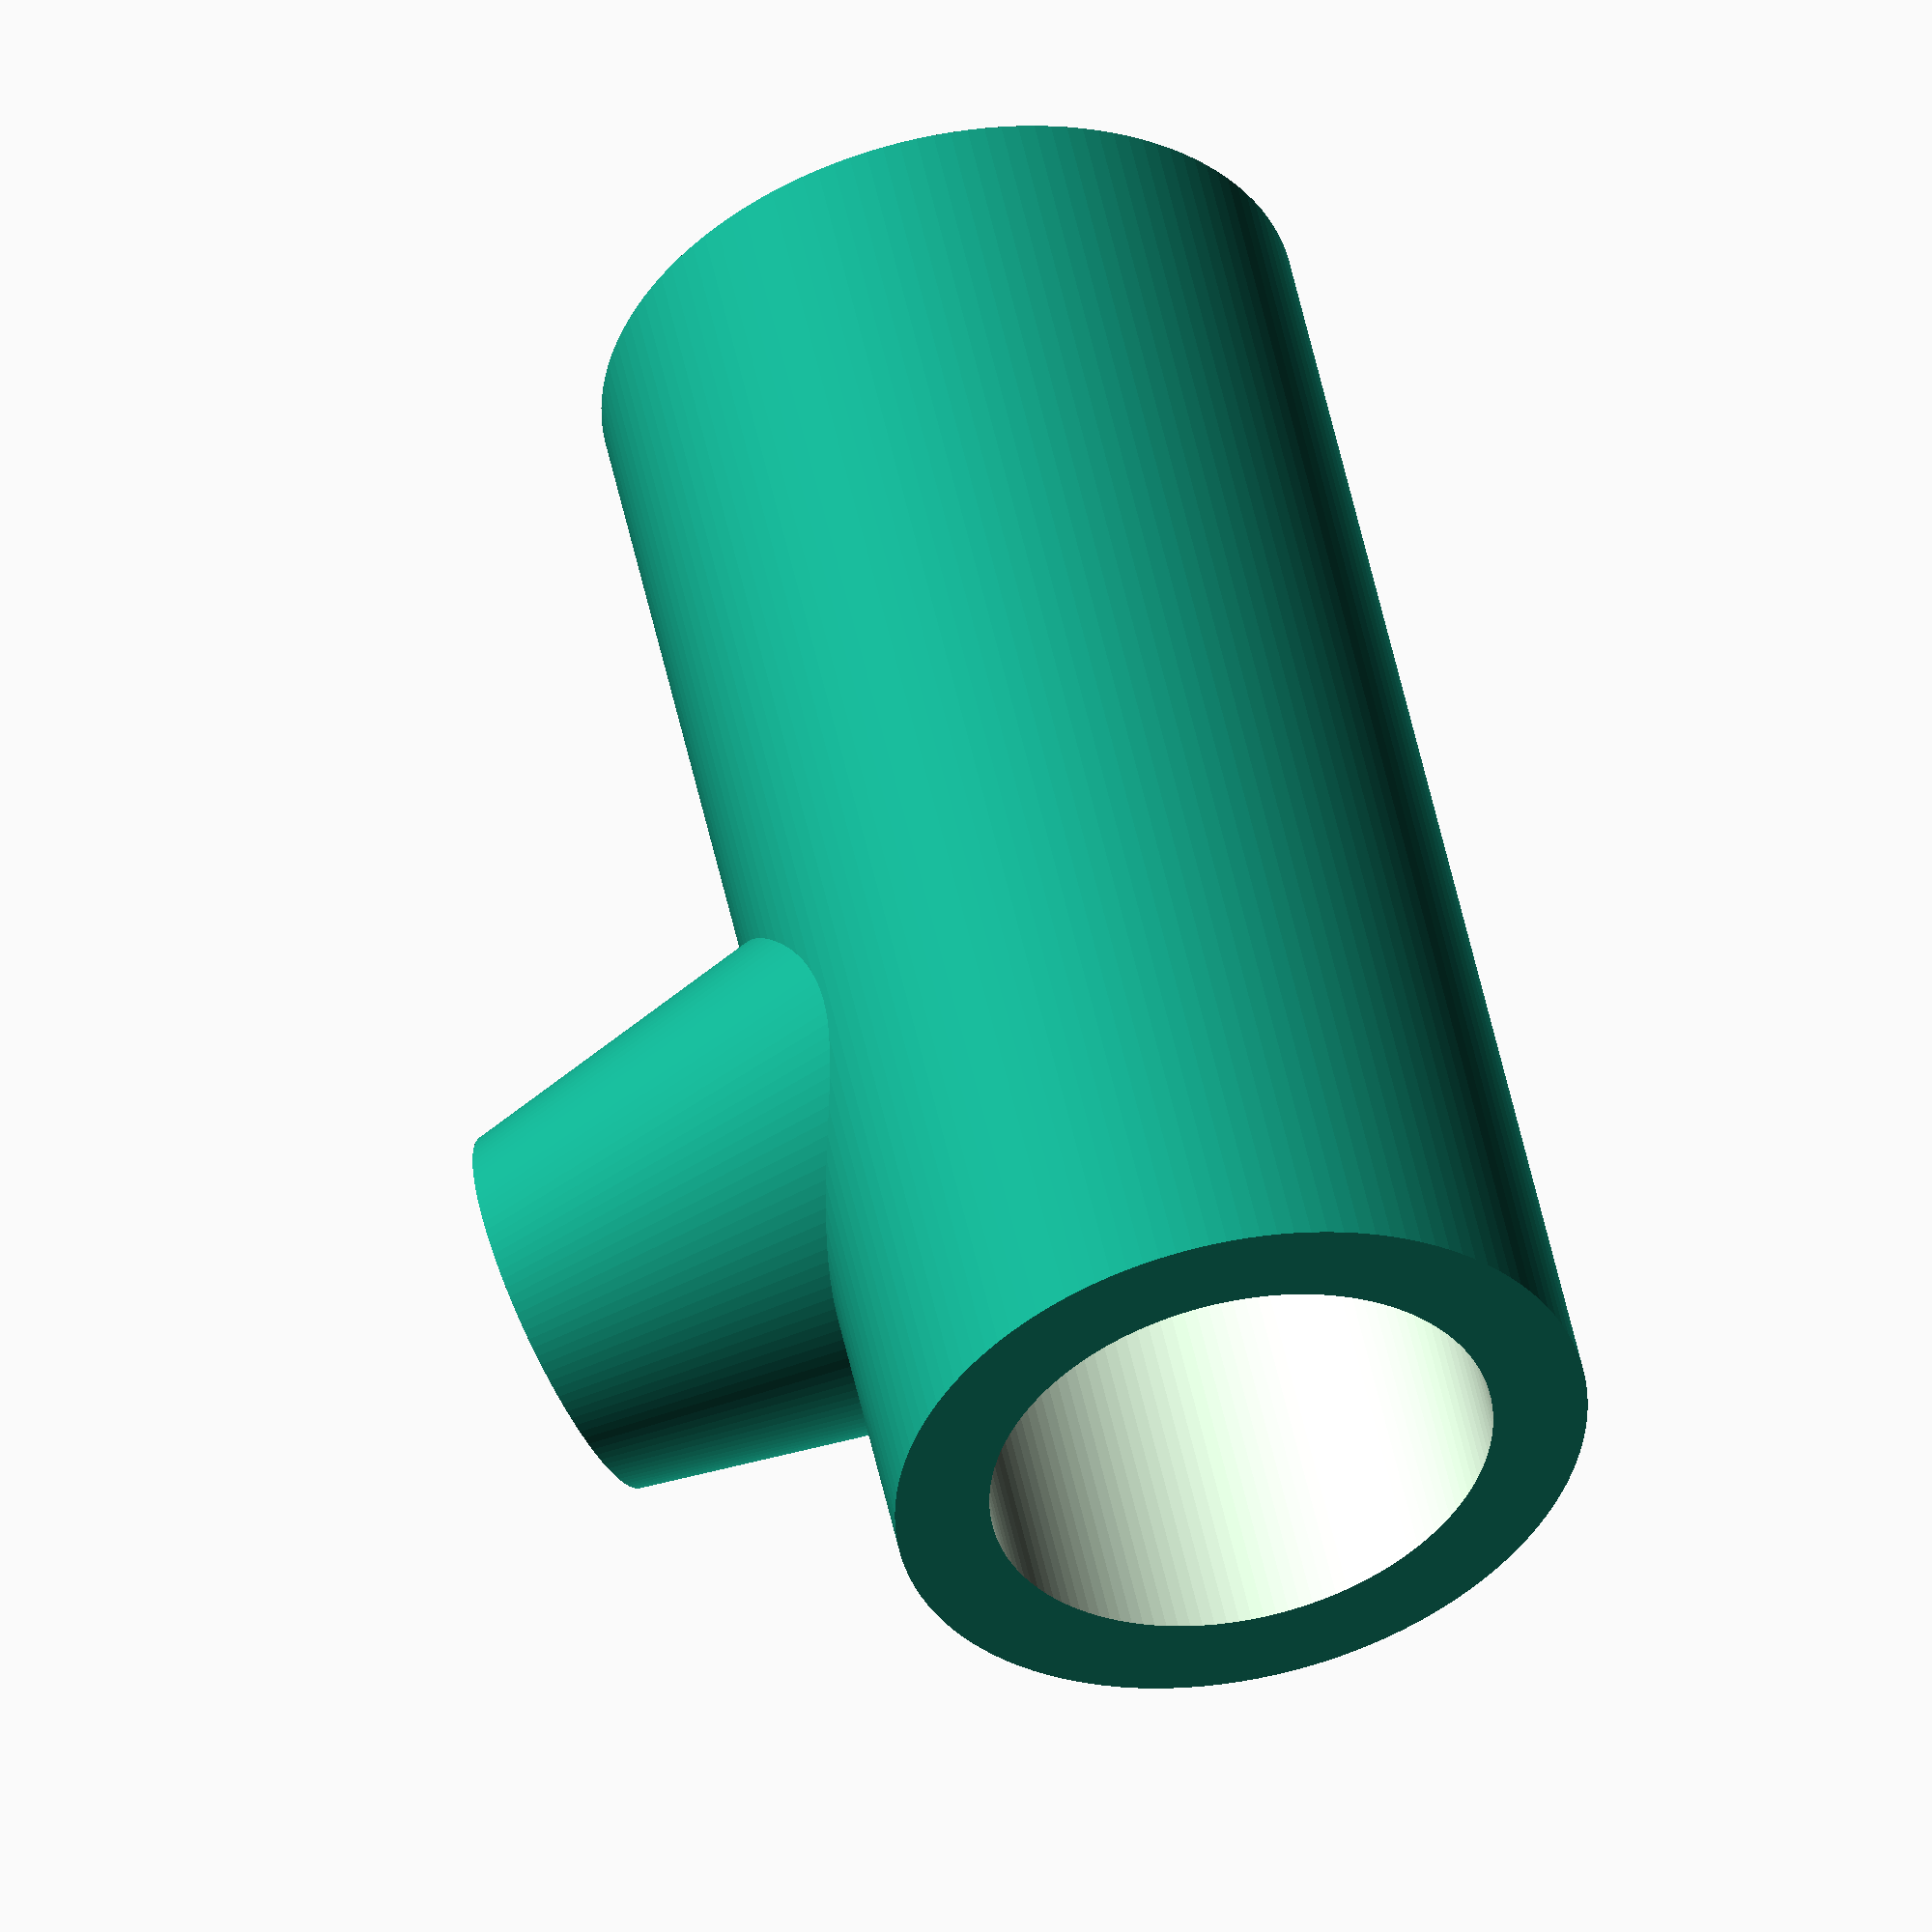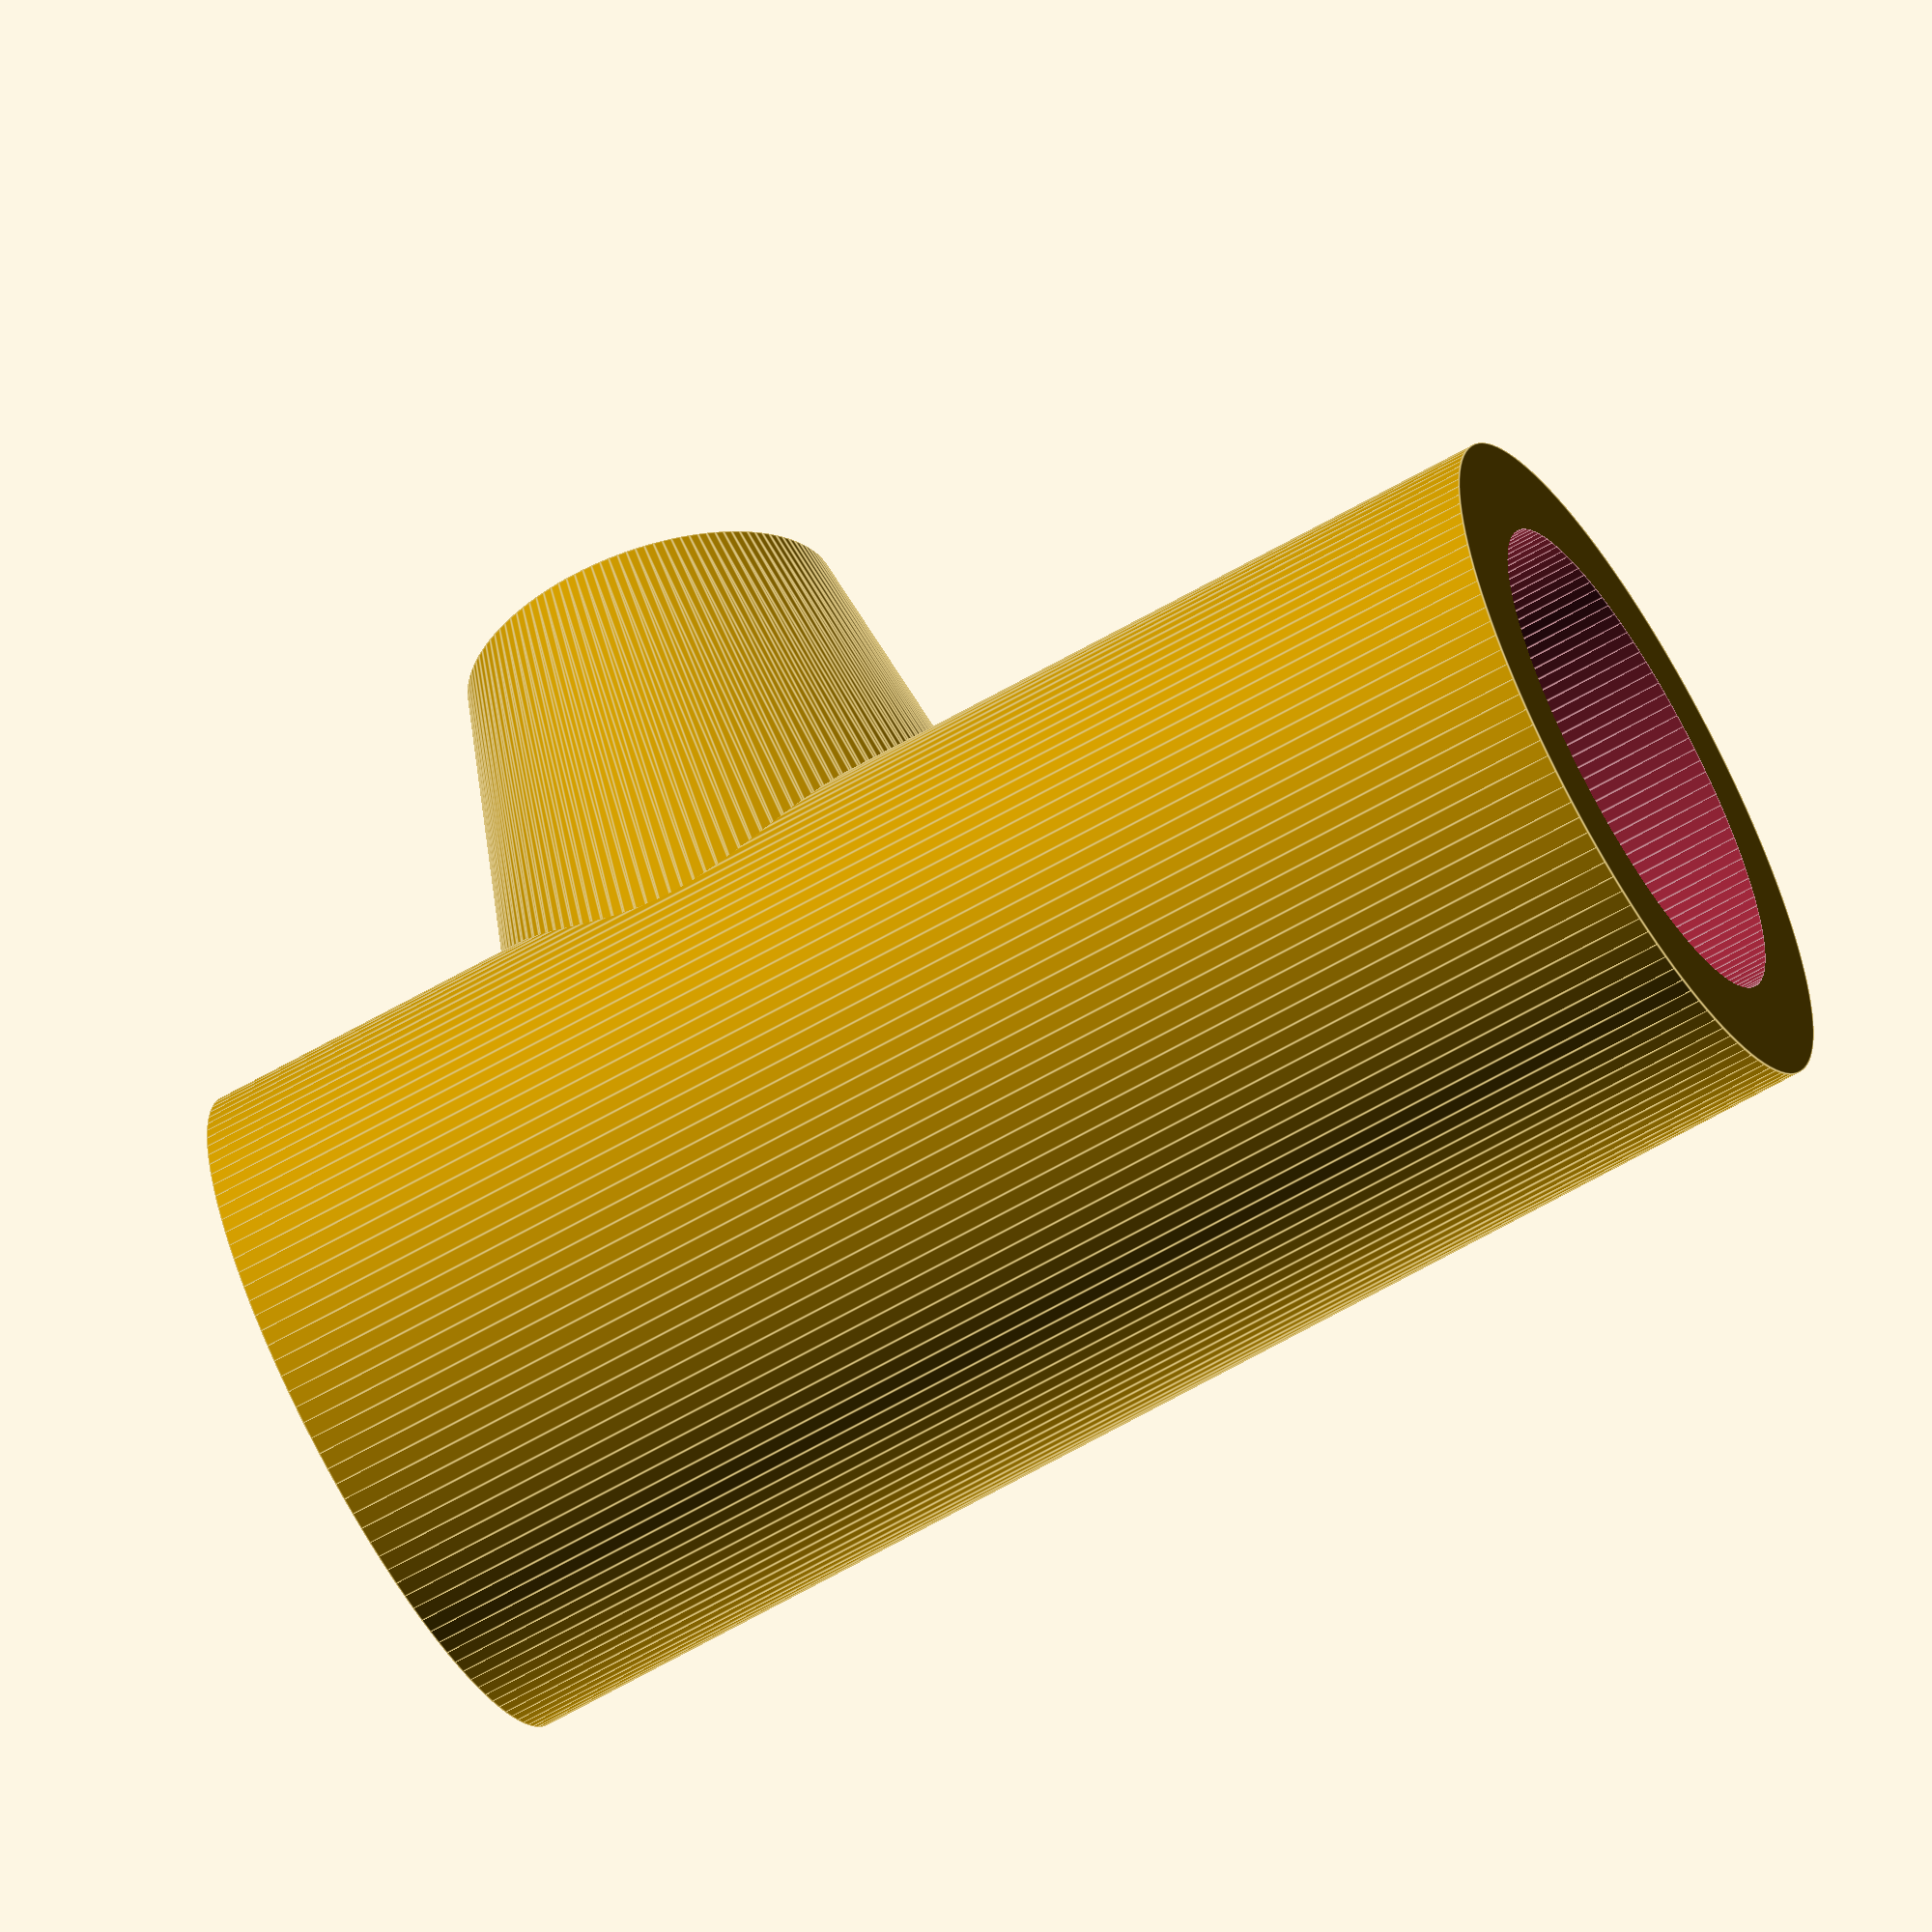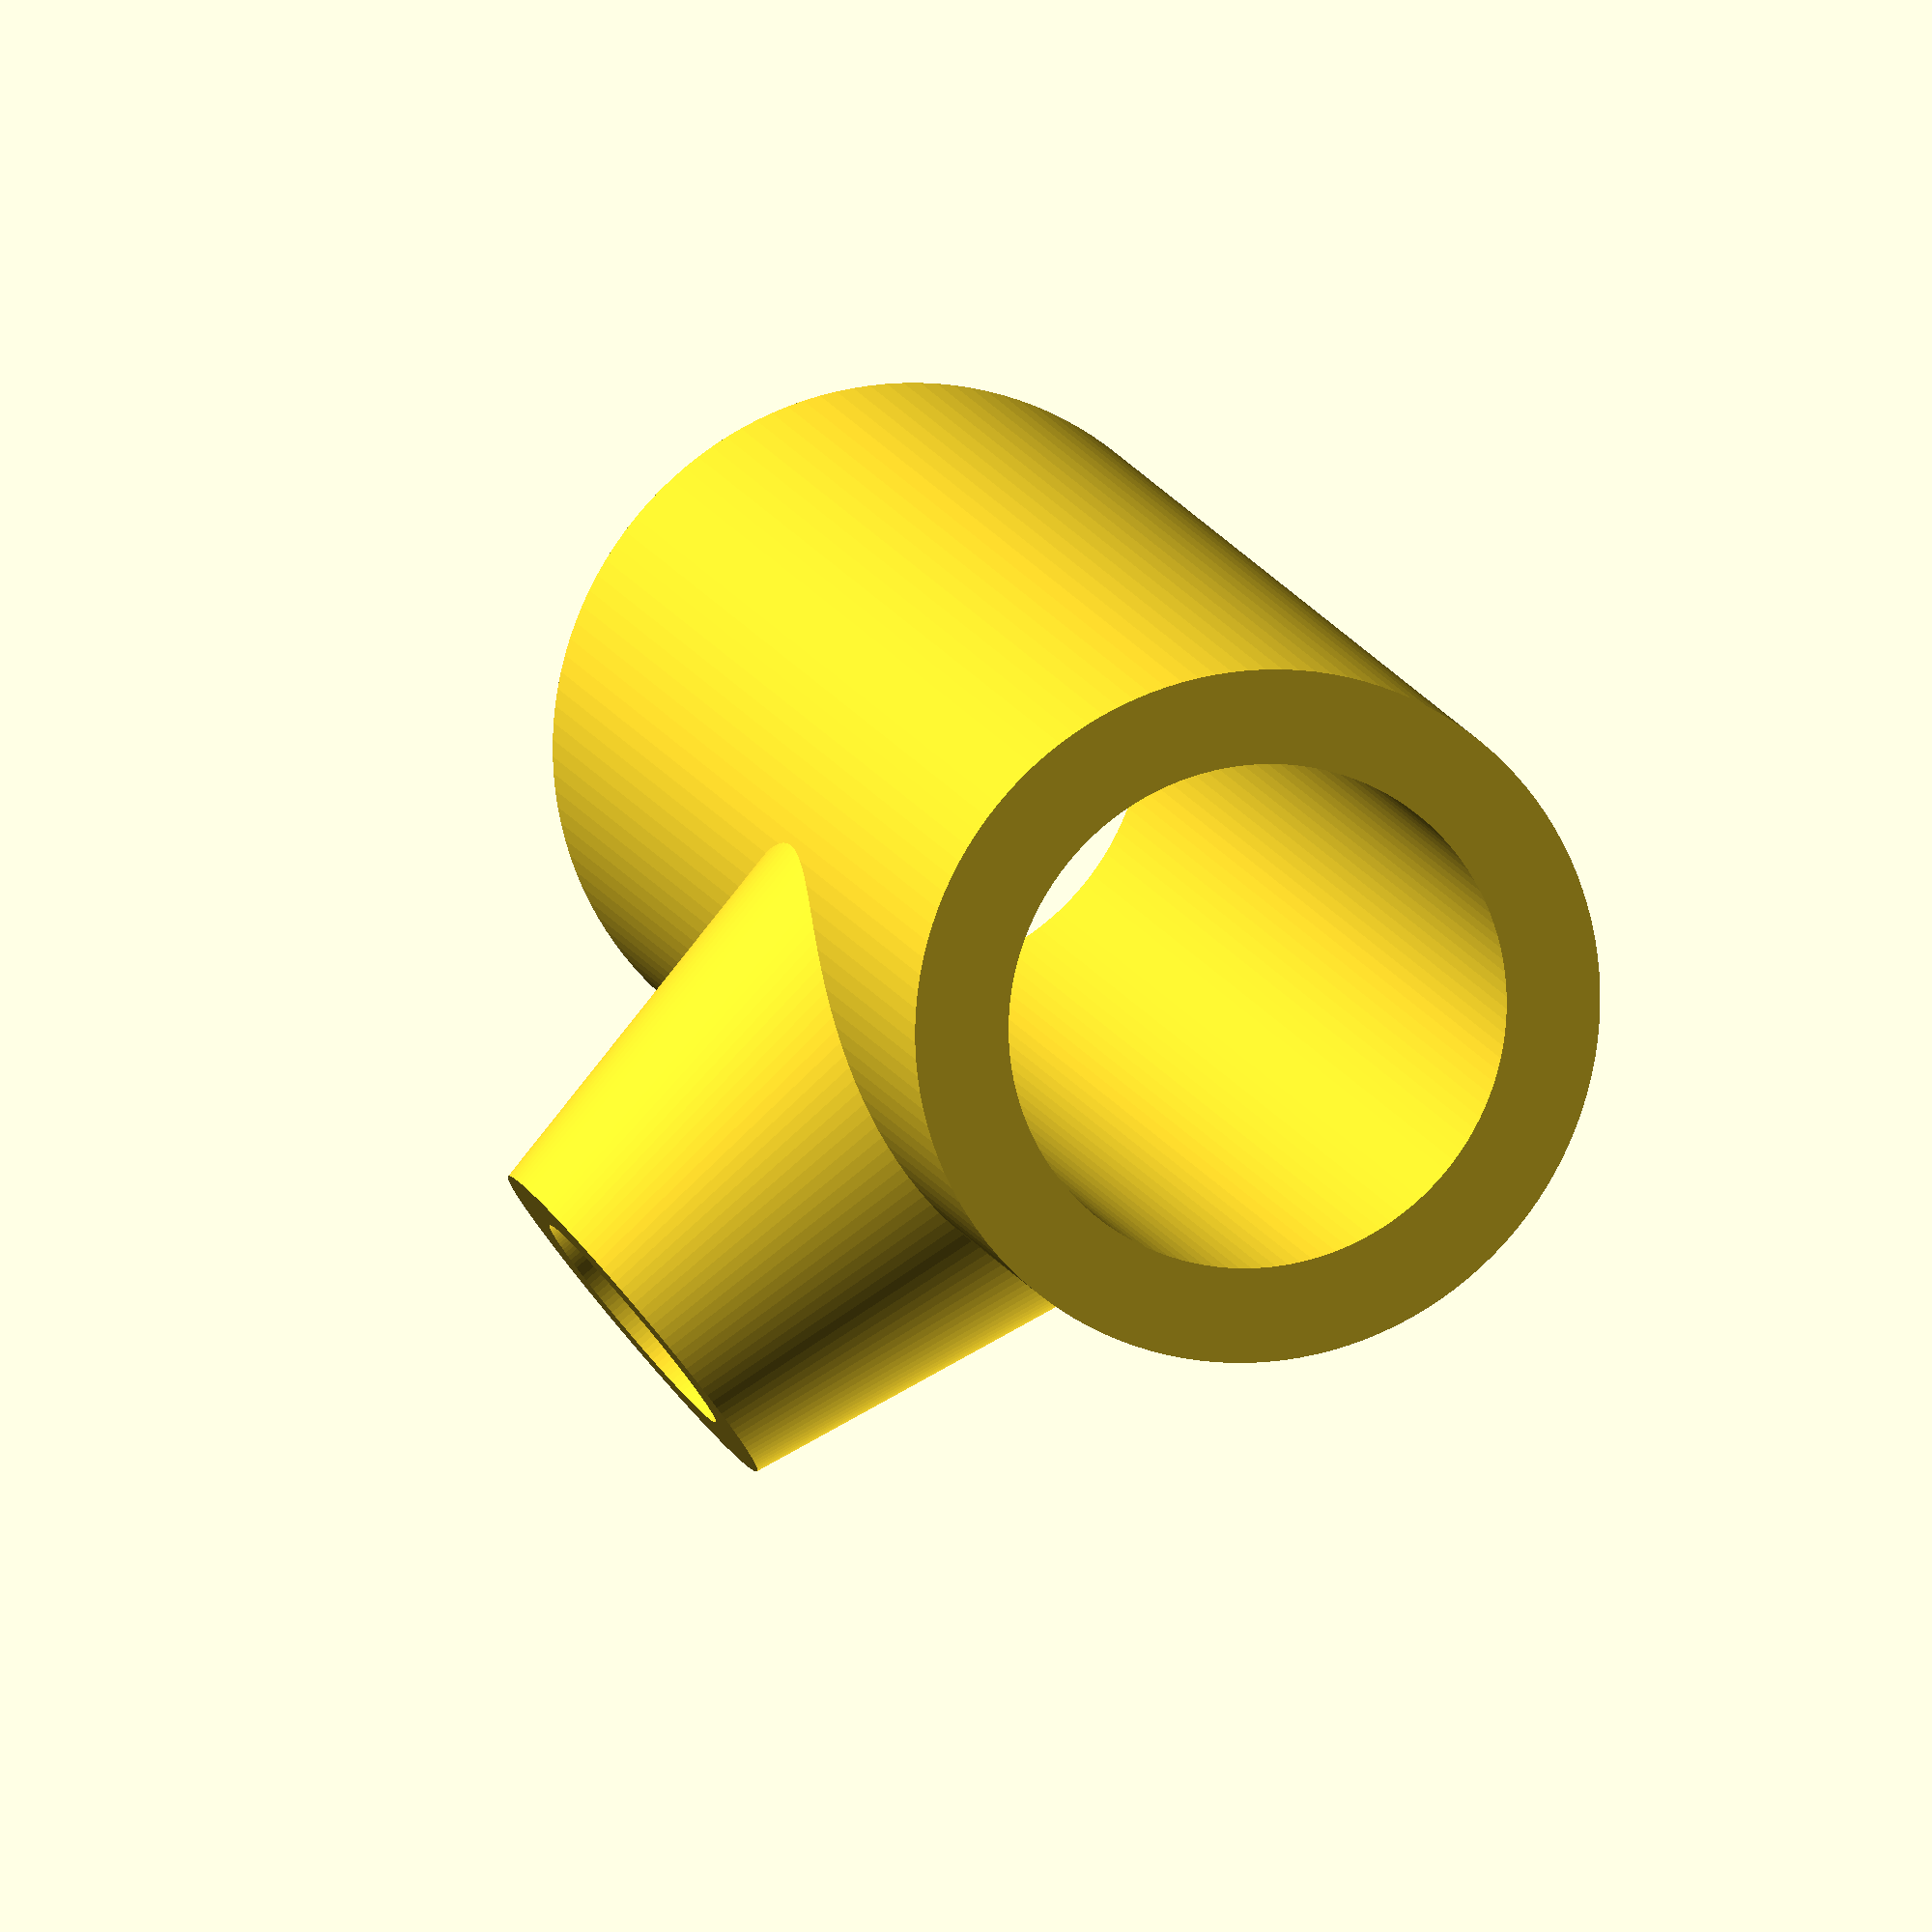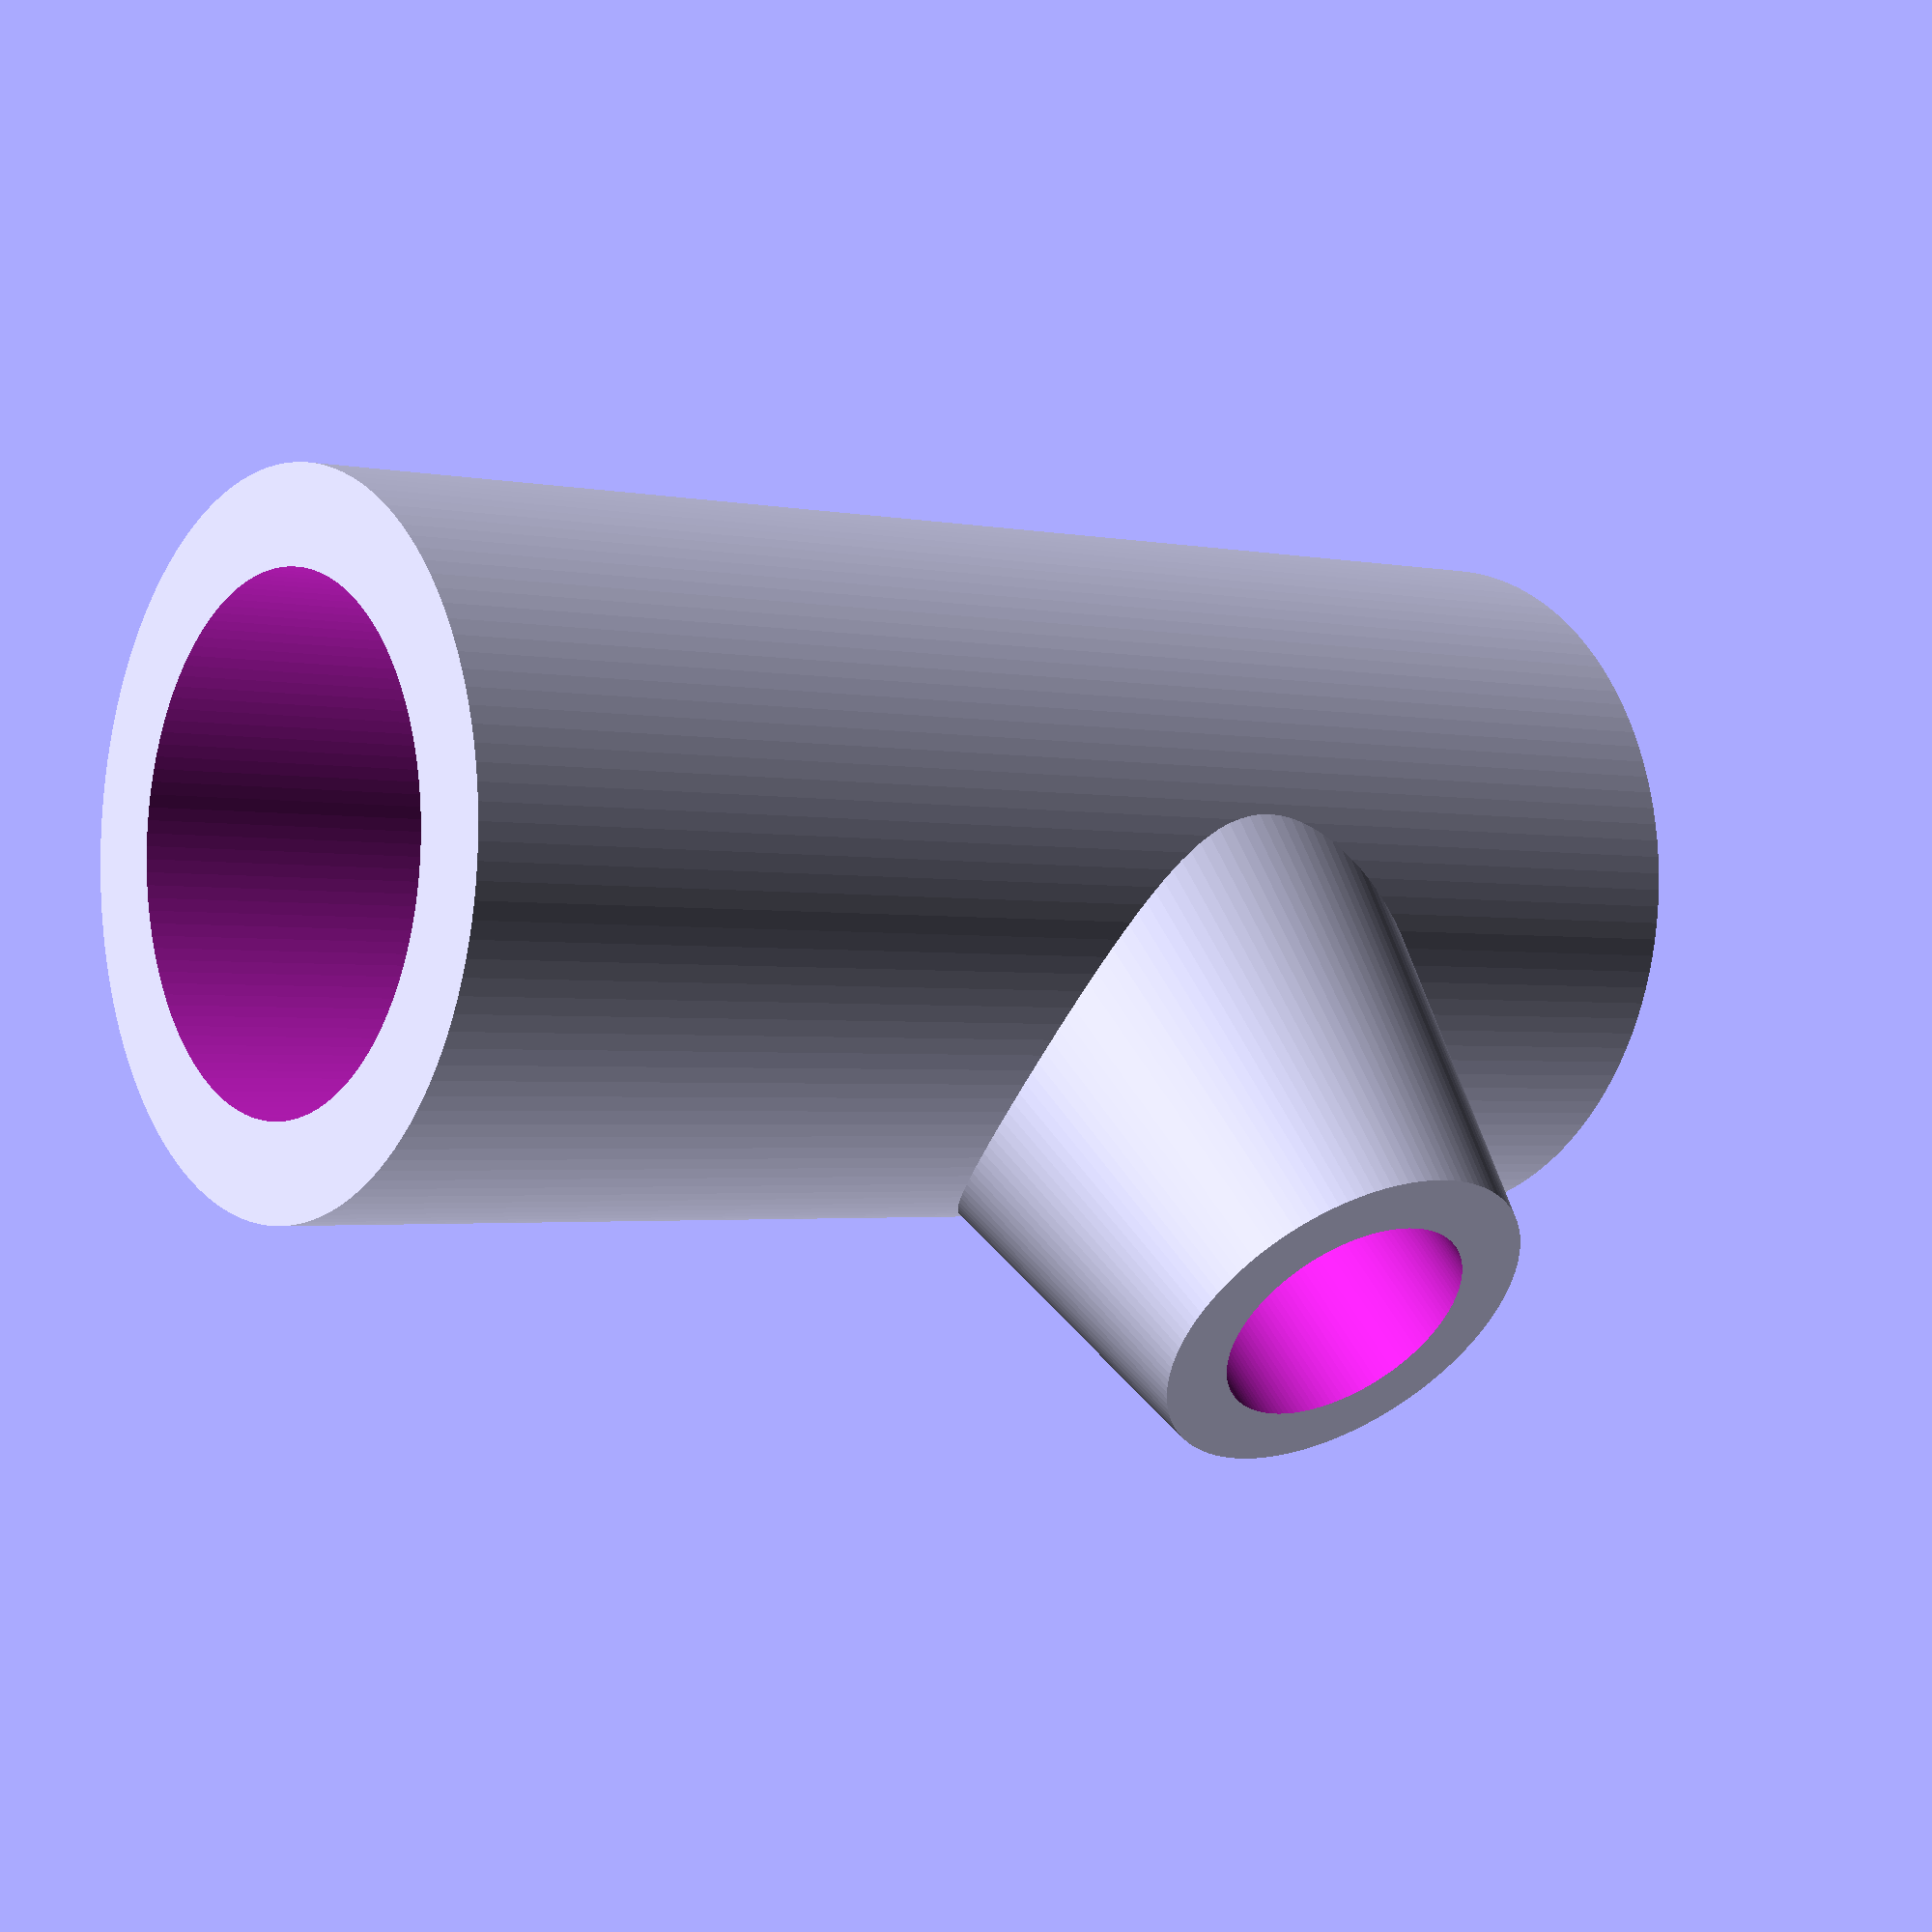
<openscad>
Connector_Diameter = 22;
Connector_Length = 45;
Connector_Mating_Length = 20;
Connector_Wall_Thickness = 3;

Regulator_Hole_Diameter = 8;
Regulator_Wall_Thickness = 2;
Regulator_Height = 10;
Regulator_Outer_Diameter = Regulator_Hole_Diameter + 2 * Regulator_Wall_Thickness;


$fn = 128;
f = 0.01;
df = 2 * f;

difference() {
    union() {
        cylinder(d = Connector_Diameter, h = Connector_Length);
        translate([Regulator_Height/2, 0, (Connector_Length - Connector_Mating_Length) * 2/3])
            rotate([0,90,0])
                cylinder(d2 = Regulator_Outer_Diameter, d1= Regulator_Outer_Diameter * 1.5, h = Regulator_Height * 1.5);
    }
    translate([0, 0, -f])
        cylinder(d = Connector_Diameter - 2 * Connector_Wall_Thickness, h = Connector_Length + df);
    translate([Regulator_Height/2 + f, 0, (Connector_Length - Connector_Mating_Length) * 2/3])
        rotate([0,90,0])
            cylinder(d = Regulator_Hole_Diameter, h = Regulator_Height * 1.5);
    
}
</openscad>
<views>
elev=308.7 azim=24.9 roll=168.3 proj=o view=wireframe
elev=244.1 azim=52.4 roll=239.9 proj=o view=edges
elev=348.2 azim=38.0 roll=165.5 proj=o view=solid
elev=181.9 azim=224.4 roll=127.3 proj=p view=wireframe
</views>
